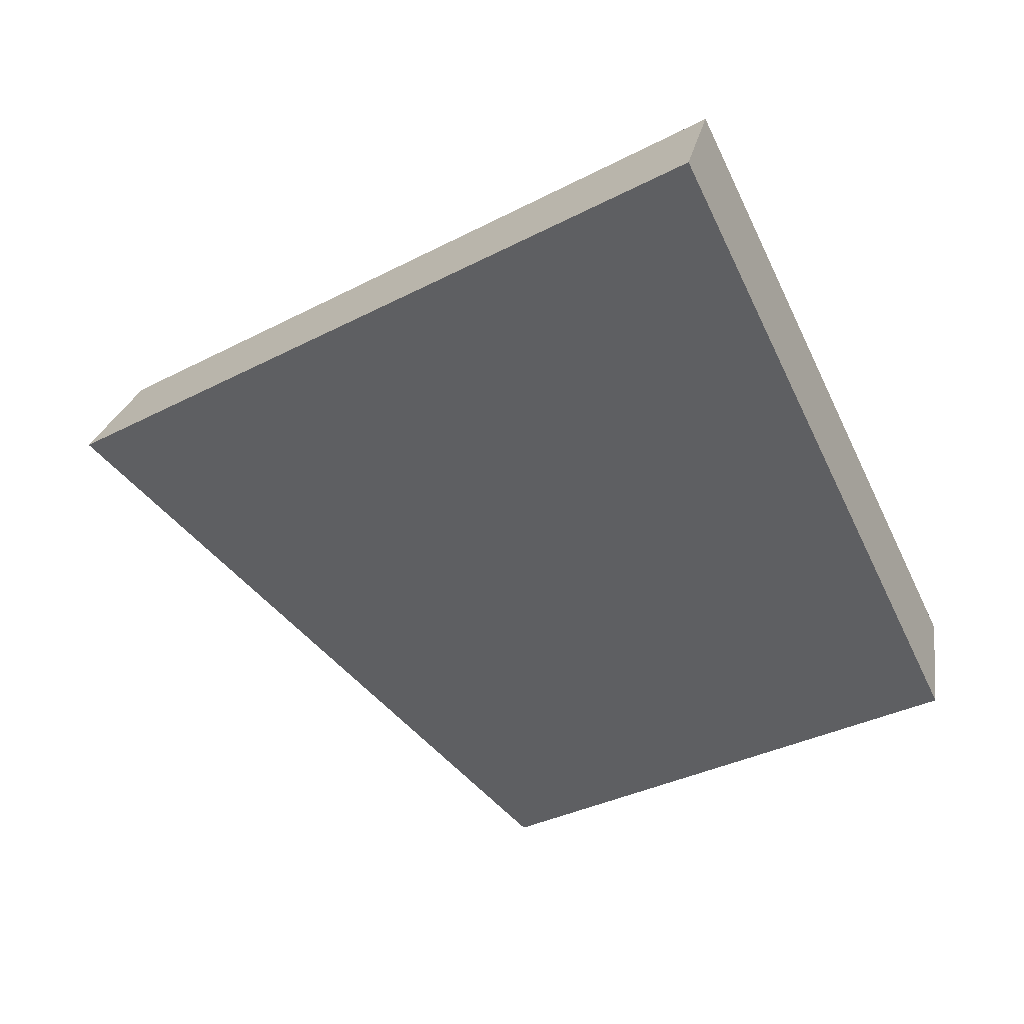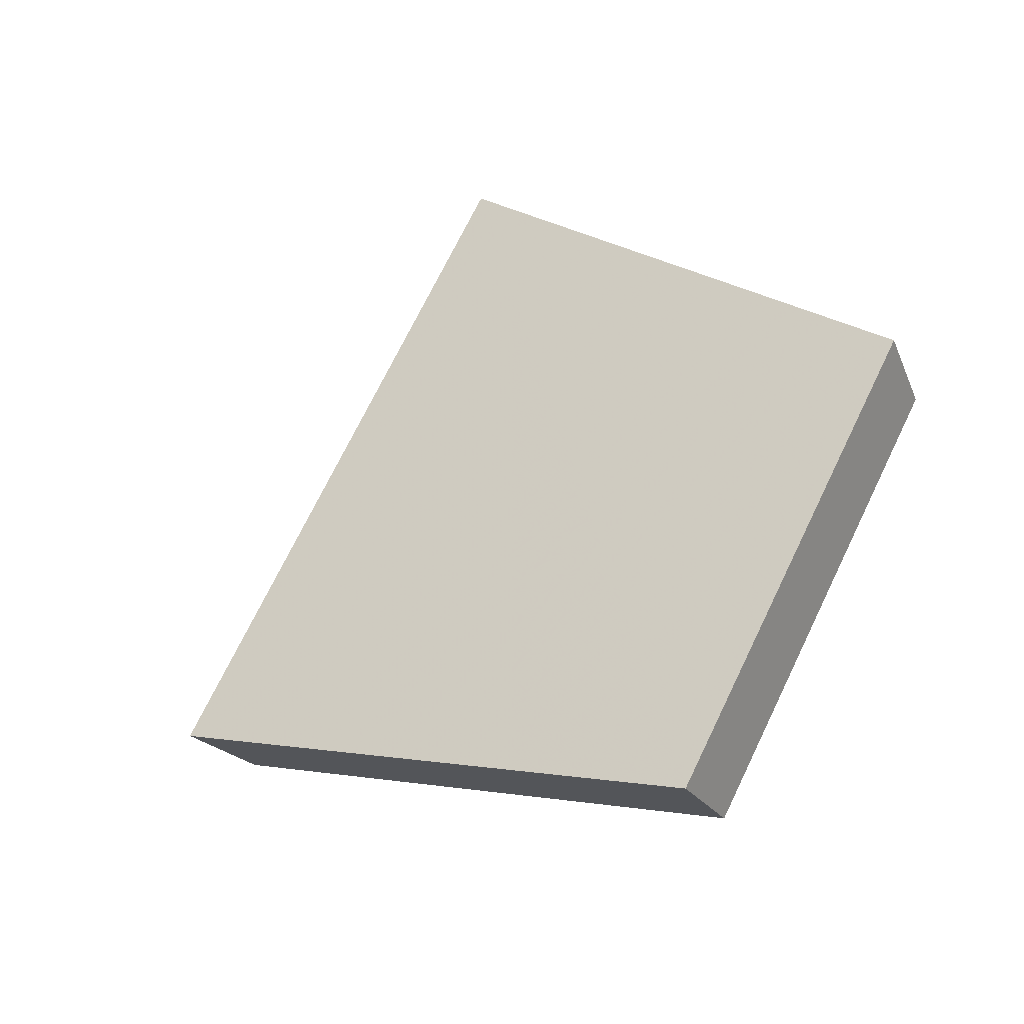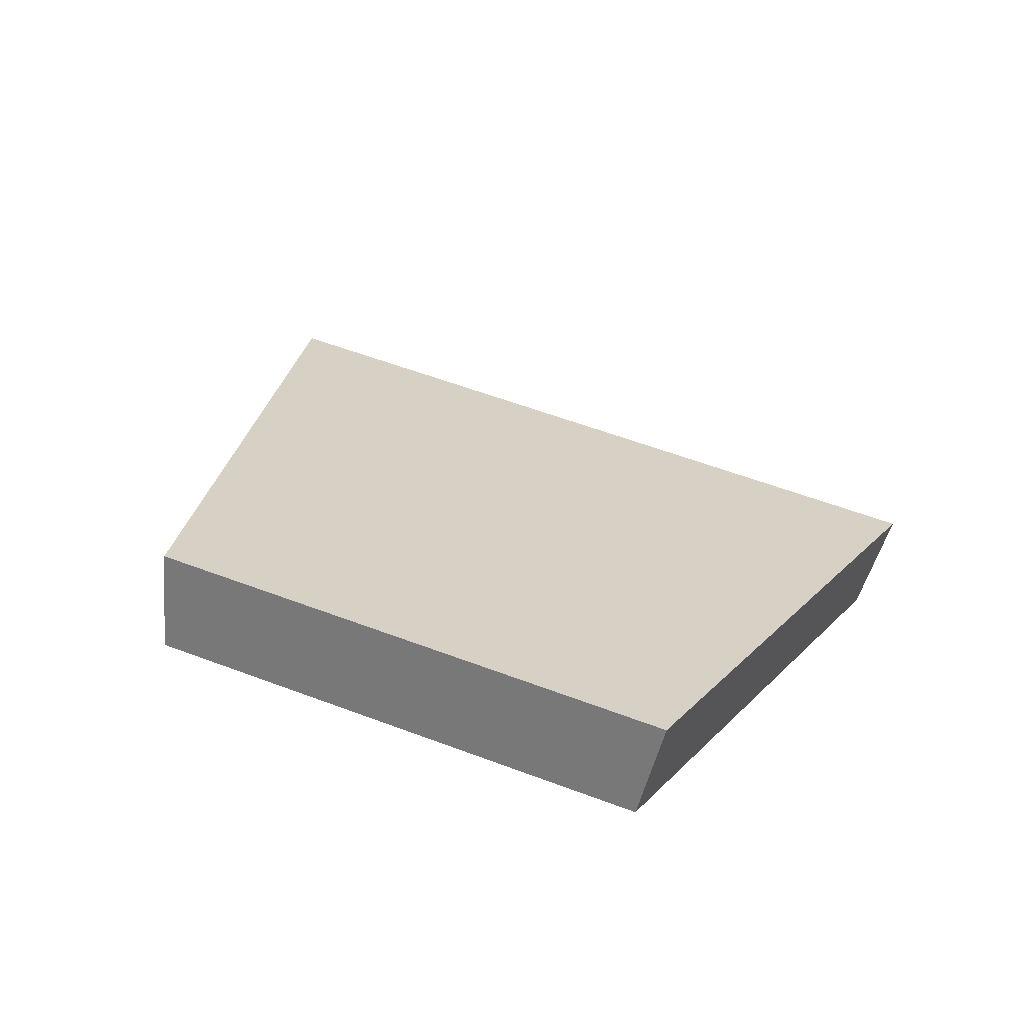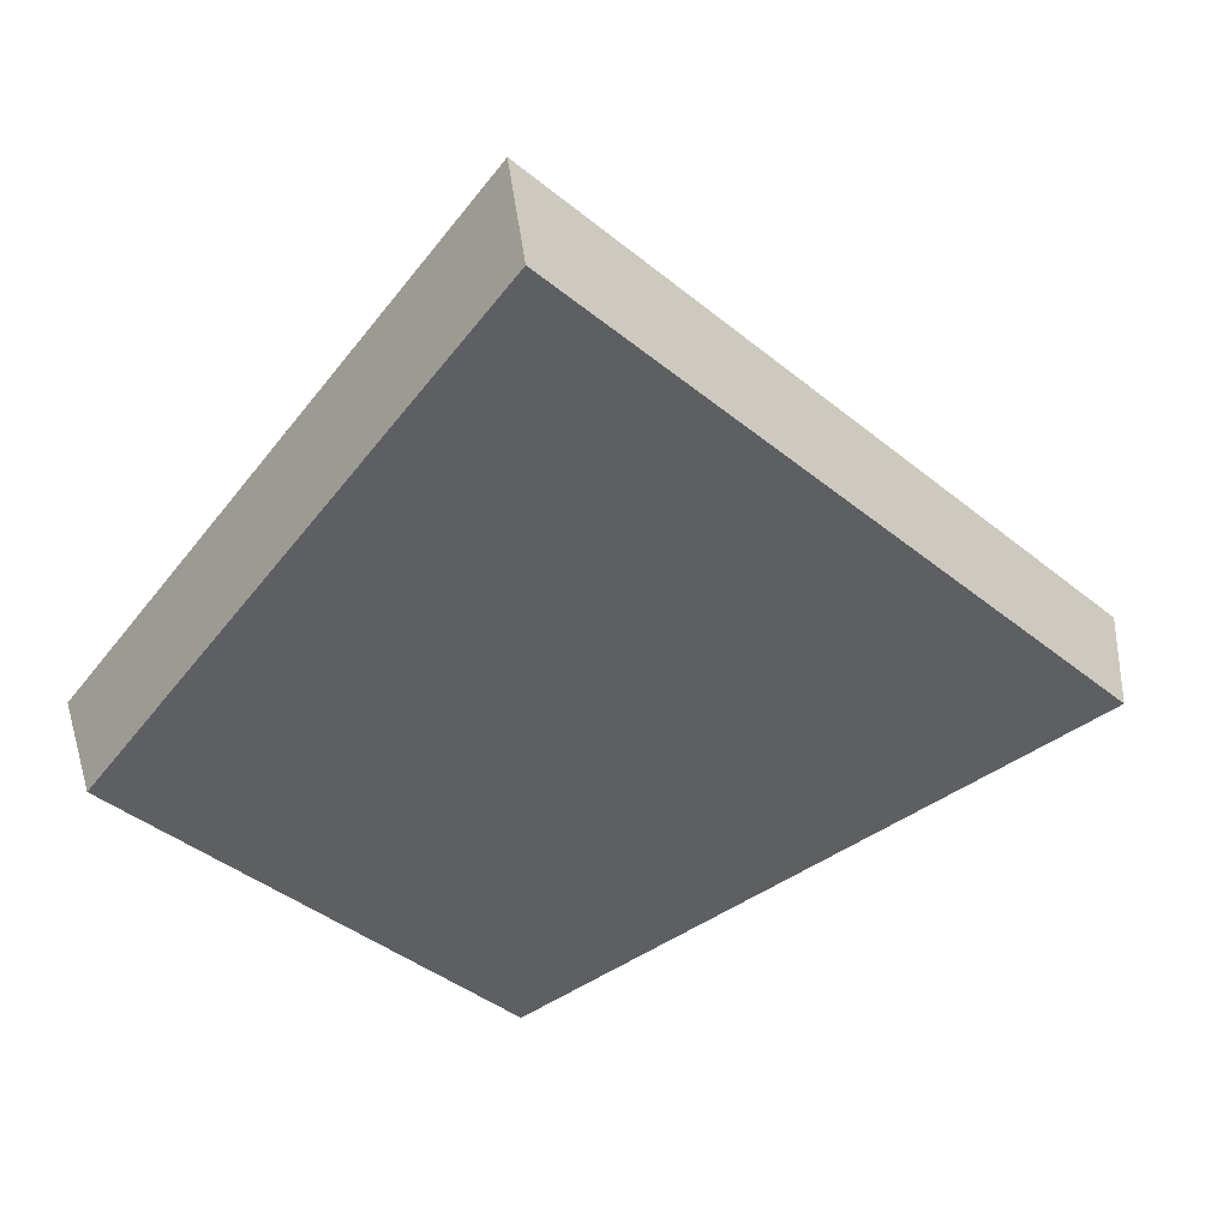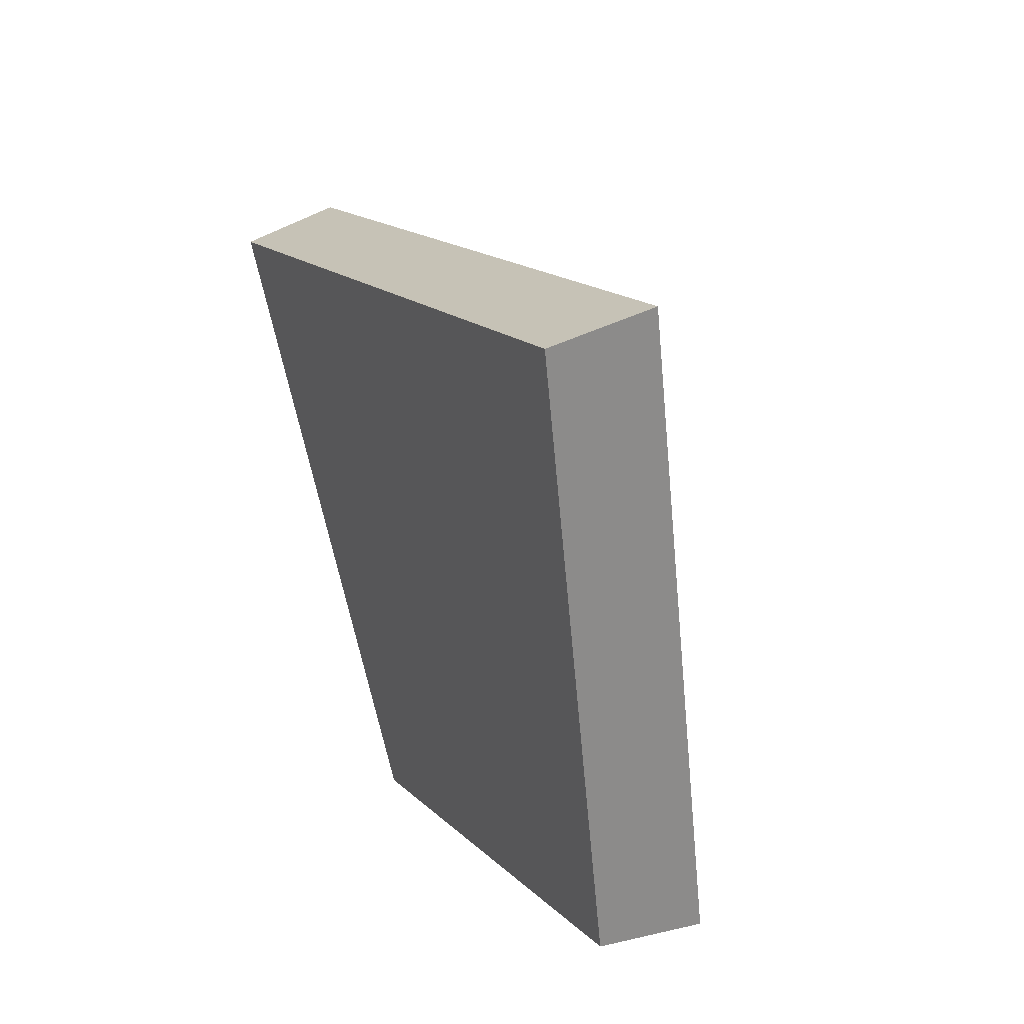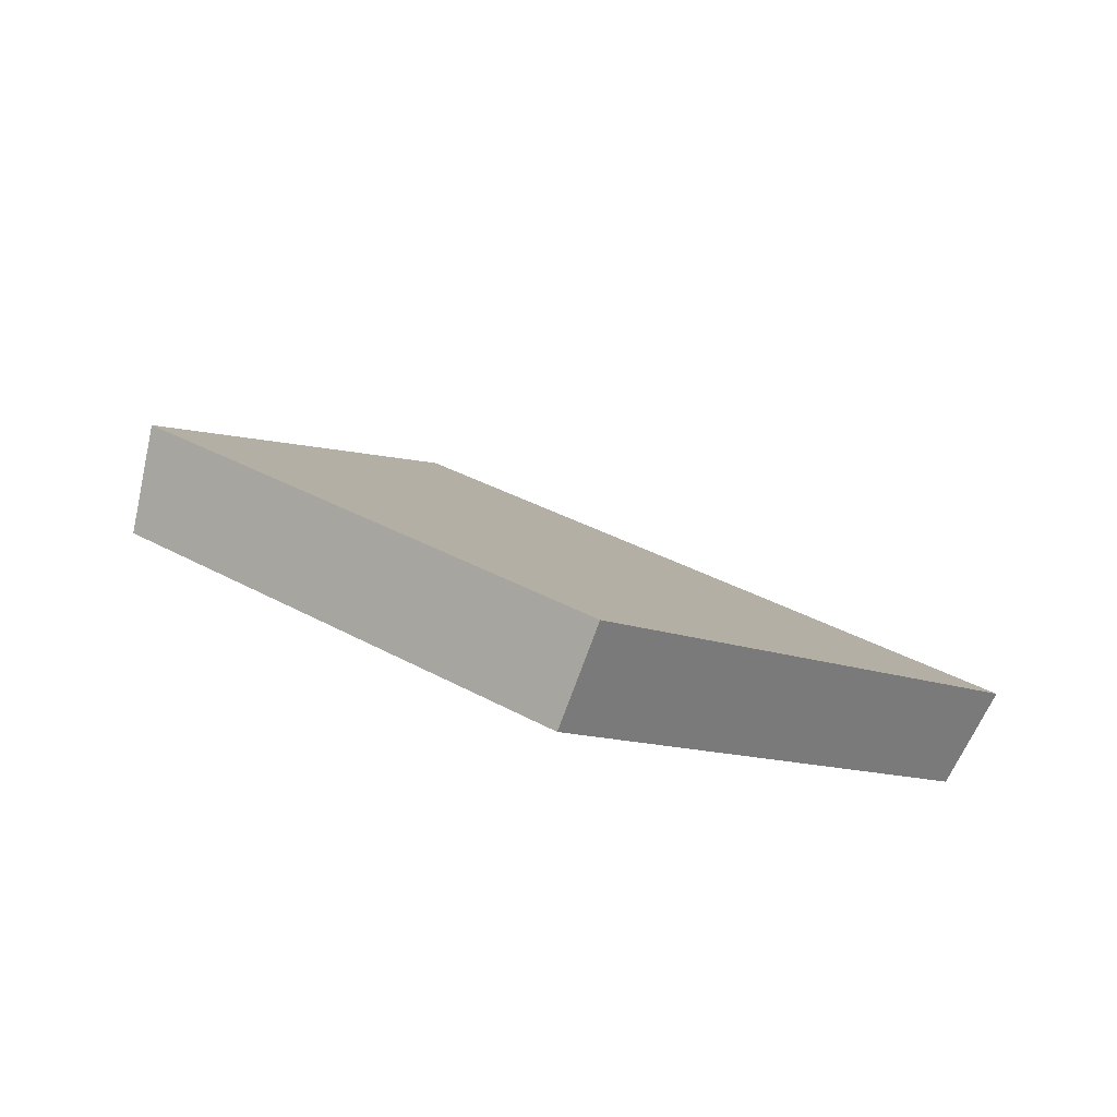
<metadata>
{"format":"obj","ext":"obj","renderer":"f3d","projection":"perspective","resolution":1024,"background":"white","views":[{"elev":66.4,"azim":174.7,"up":"+Z"},{"elev":71.3,"azim":153.7,"up":"+Y"},{"elev":56.4,"azim":-120.5,"up":"+Y"},{"elev":19.7,"azim":-30.1,"up":"+Z"},{"elev":-28.8,"azim":56.8,"up":"+Z"},{"elev":33.7,"azim":-104.8,"up":"+Y"}]}
</metadata>
<code>
v 2.147 0.1228 2.719
v 2.136 0.1228 2.727
v 2.132 0.1288 2.719
v 2.139 0.1288 2.713
v 2.133 0.1305 2.72
v 2.132 0.1288 2.719
v 2.136 0.1228 2.727
v 2.137 0.1242 2.729
v 2.14 0.1305 2.714
v 2.139 0.1288 2.713
v 2.132 0.1288 2.719
v 2.133 0.1305 2.72
v 2.137 0.1242 2.729
v 2.136 0.1228 2.727
v 2.147 0.1228 2.719
v 2.148 0.1242 2.72
v 2.148 0.1242 2.72
v 2.147 0.1228 2.719
v 2.139 0.1288 2.713
v 2.14 0.1305 2.714
v 2.14 0.1305 2.714
v 2.133 0.1305 2.72
v 2.137 0.1242 2.729
v 2.148 0.1242 2.72
f 1 2 3
f 1 3 4
f 5 6 7
f 5 7 8
f 9 10 11
f 9 11 12
f 13 14 15
f 13 15 16
f 17 18 19
f 17 19 20
f 21 22 23
f 21 23 24

</code>
